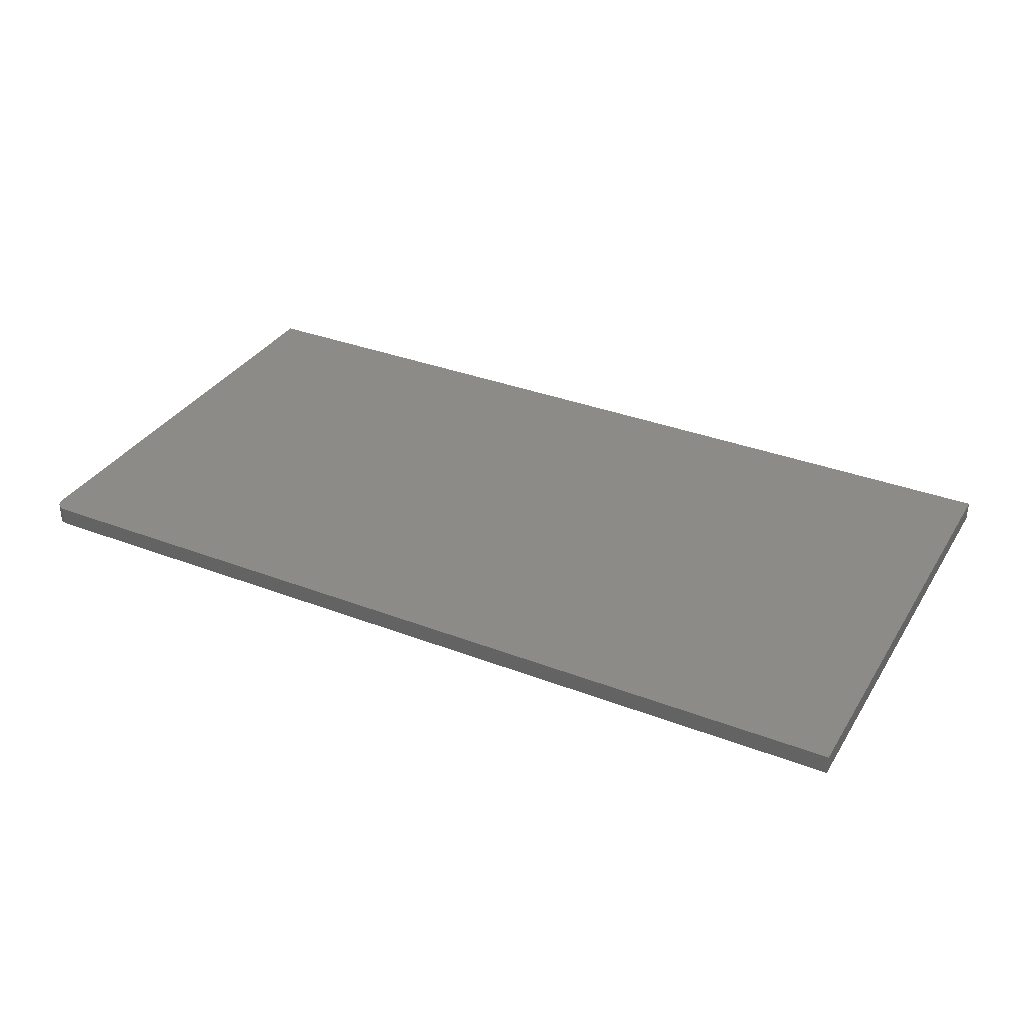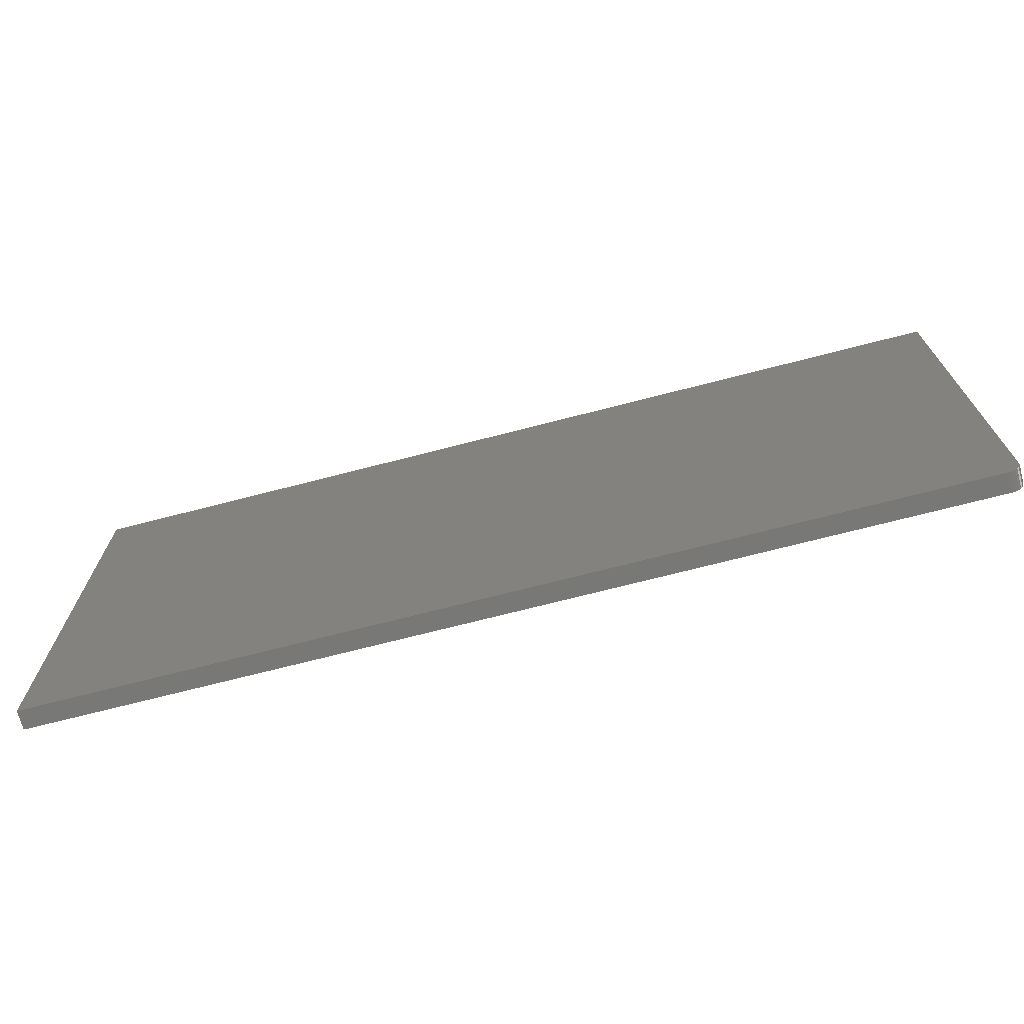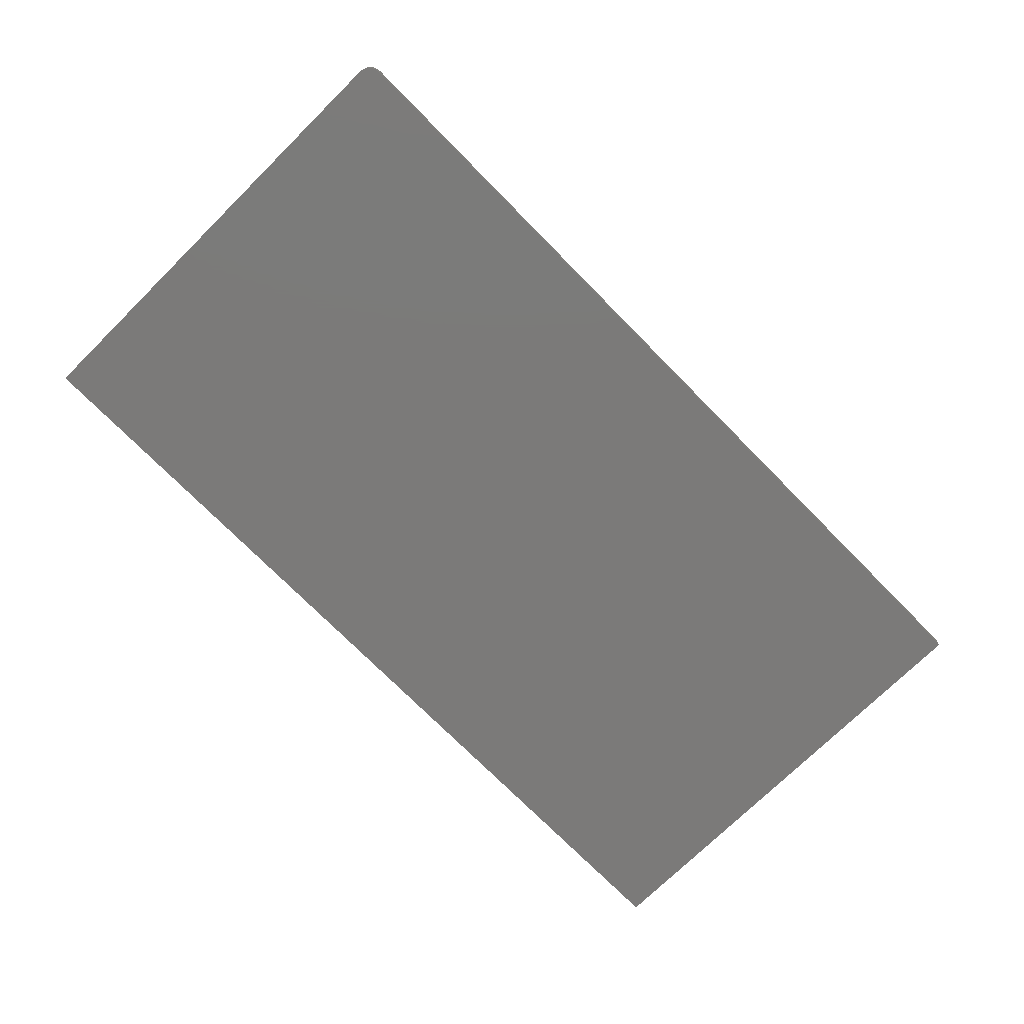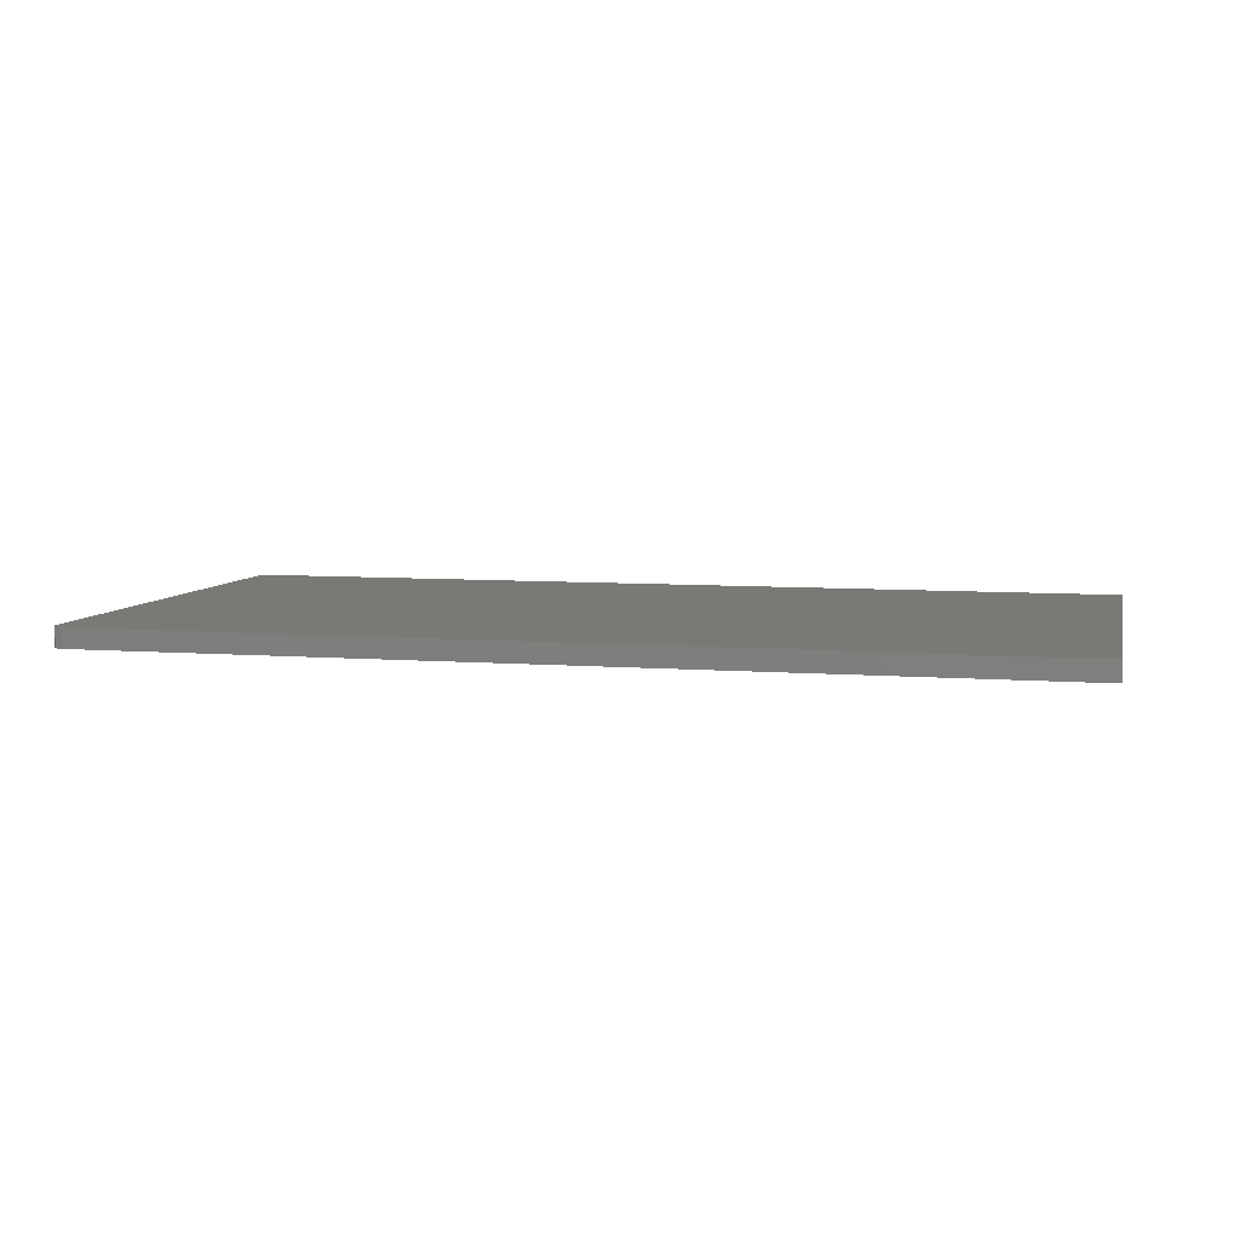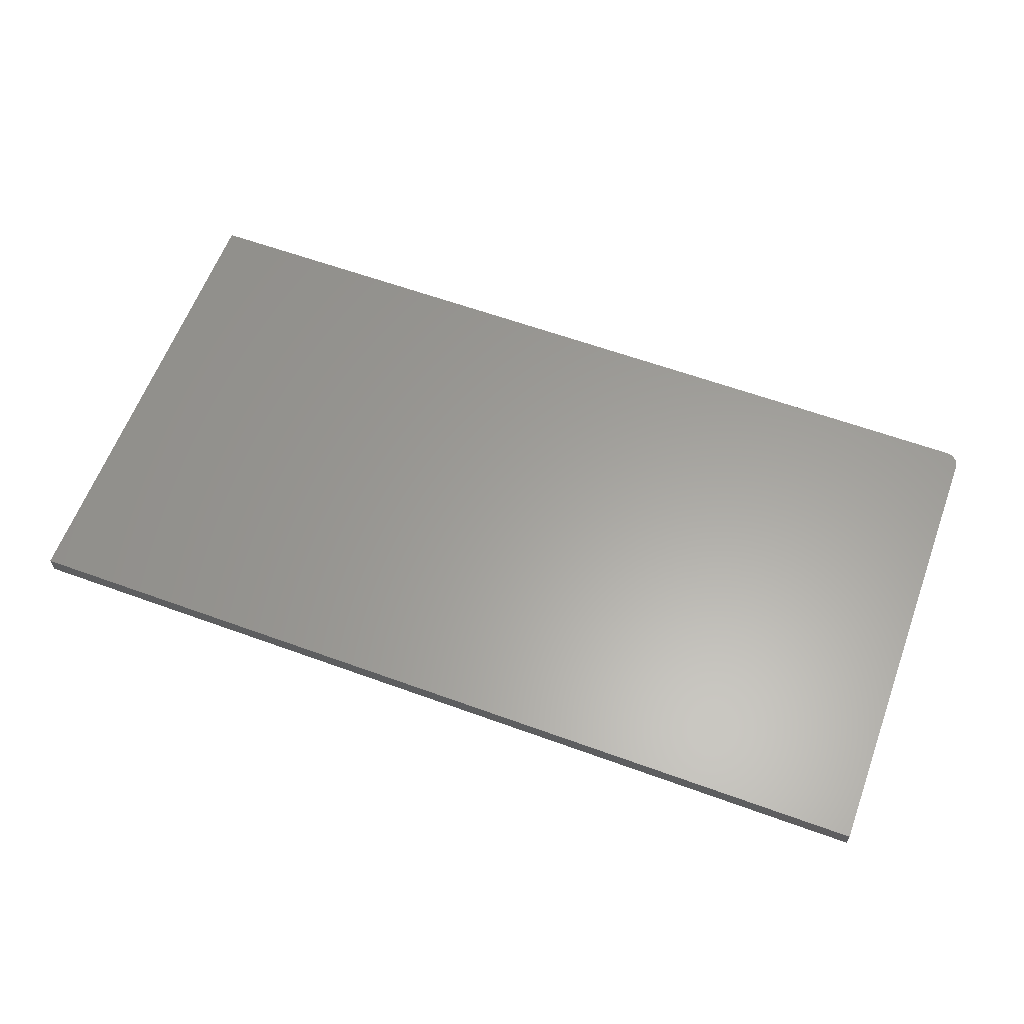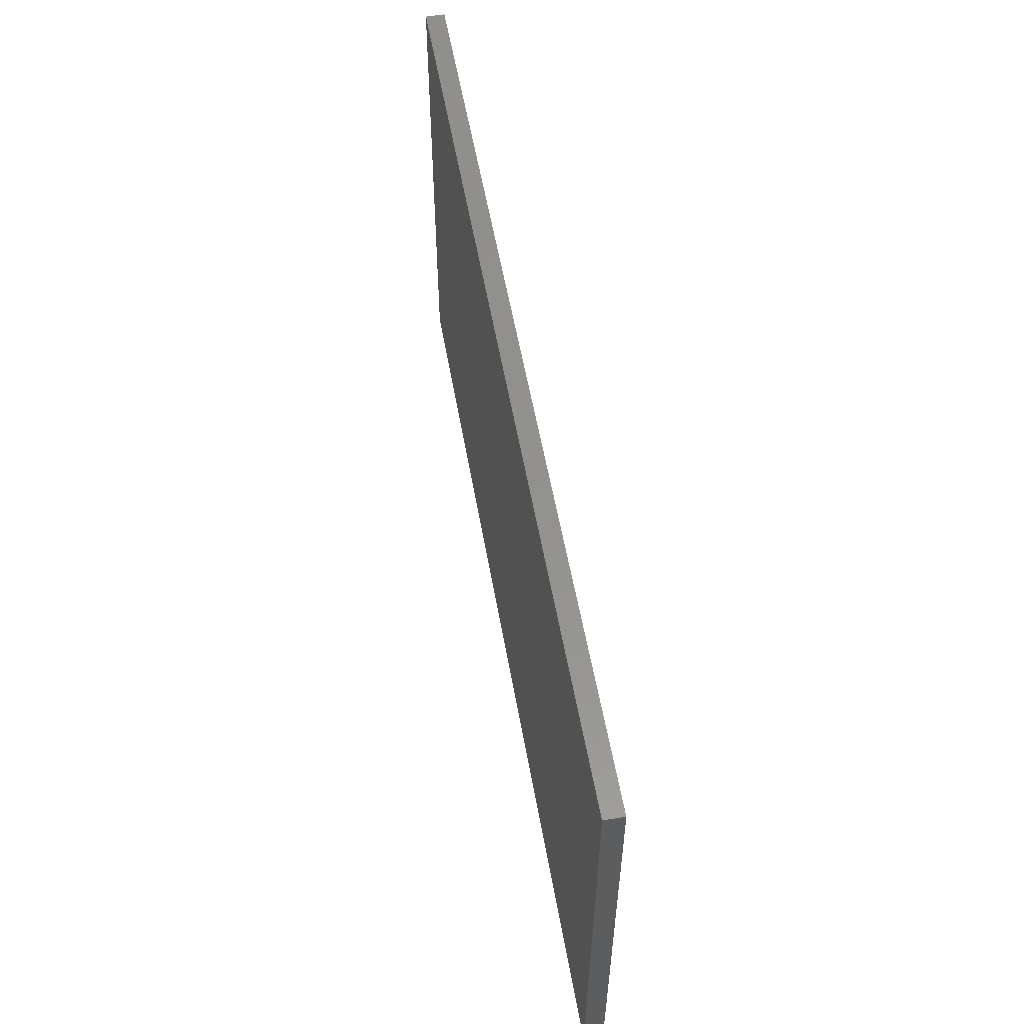
<metadata>
{"format":"stl","ext":"stl","renderer":"f3d","projection":"perspective","resolution":1024,"background":"white","views":[{"elev":33.8,"azim":27.5,"up":"+Z"},{"elev":-70.7,"azim":-165.5,"up":"+Y"},{"elev":-73.6,"azim":-45.4,"up":"+Z"},{"elev":6.8,"azim":13.1,"up":"+Z"},{"elev":61.2,"azim":-159.7,"up":"+Z"},{"elev":55.6,"azim":-99.9,"up":"+Y"}]}
</metadata>
<code>
# stl→obj: 24 verts, 44 faces
v -0.7396 -0.3945 0.03125
v -0.7482 -0.384 0.03125
v -0.7461 -0.388 0.03125
v -0.7431 -0.3916 0.03125
v 0.75 0.391 0.03125
v -0.75 0.391 0.03125
v -0.75 -0.375 0.03125
v -0.7495 -0.3796 0.03125
v 0.75 -0.3984 0.03125
v -0.7355 -0.3967 0.03125
v -0.7311 -0.398 0.03125
v -0.7266 -0.3984 0.03125
v -0.7461 -0.388 0
v -0.7482 -0.384 0
v -0.7396 -0.3945 0
v -0.7431 -0.3916 0
v 0.75 0.391 0
v 0.75 -0.3984 0
v -0.7495 -0.3796 0
v -0.75 -0.375 0
v -0.75 0.391 0
v -0.7266 -0.3984 0
v -0.7311 -0.398 0
v -0.7355 -0.3967 0
f 1 2 3
f 1 3 4
f 5 6 7
f 5 7 8
f 5 8 9
f 8 2 1
f 8 1 10
f 8 10 11
f 8 11 12
f 8 12 9
f 13 14 15
f 16 13 15
f 17 18 19
f 17 19 20
f 17 20 21
f 19 18 22
f 19 22 23
f 19 23 24
f 19 24 15
f 19 15 14
f 6 21 7
f 7 21 20
f 12 22 9
f 9 22 18
f 22 12 23
f 23 12 11
f 23 11 24
f 24 11 10
f 24 10 15
f 15 10 1
f 15 1 16
f 16 1 4
f 16 4 13
f 13 4 3
f 13 3 14
f 14 3 2
f 14 2 19
f 19 2 8
f 19 8 20
f 20 8 7
f 5 17 6
f 6 17 21
f 9 18 5
f 5 18 17

</code>
